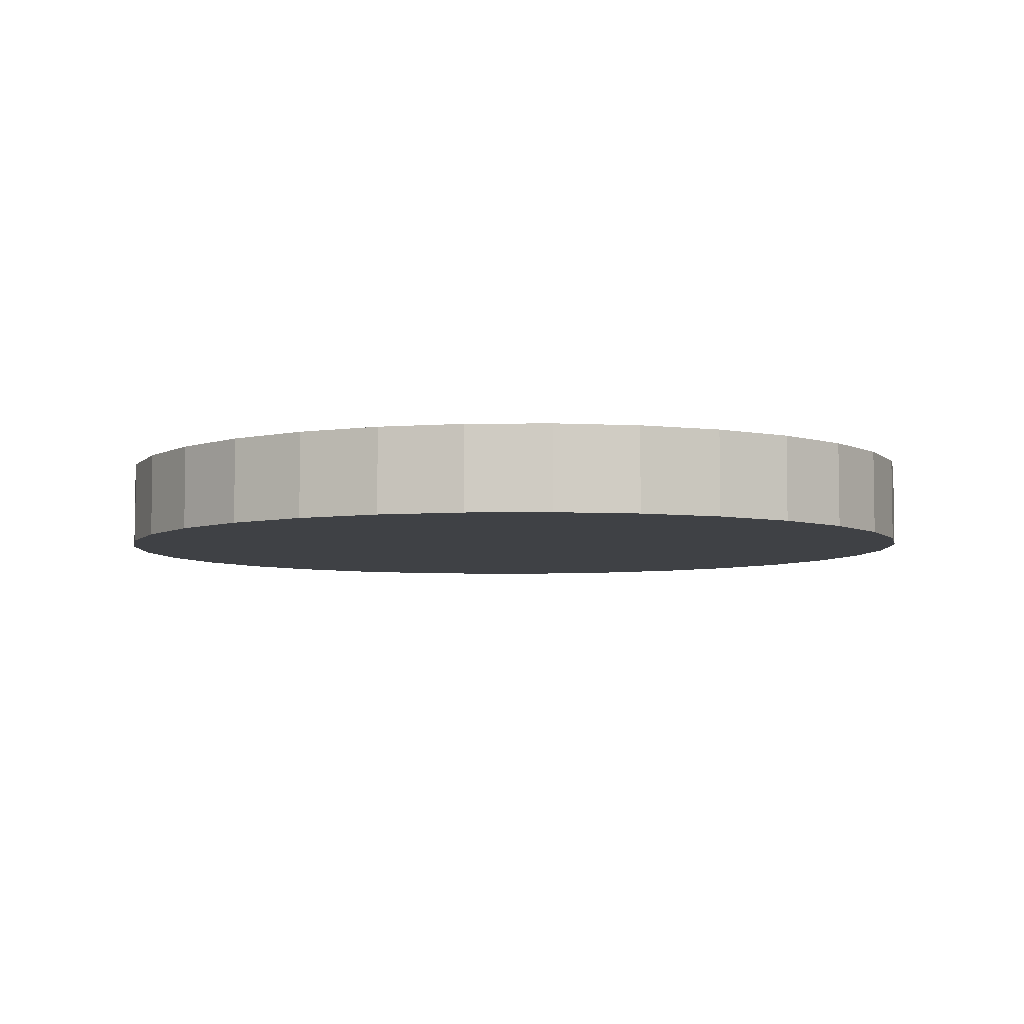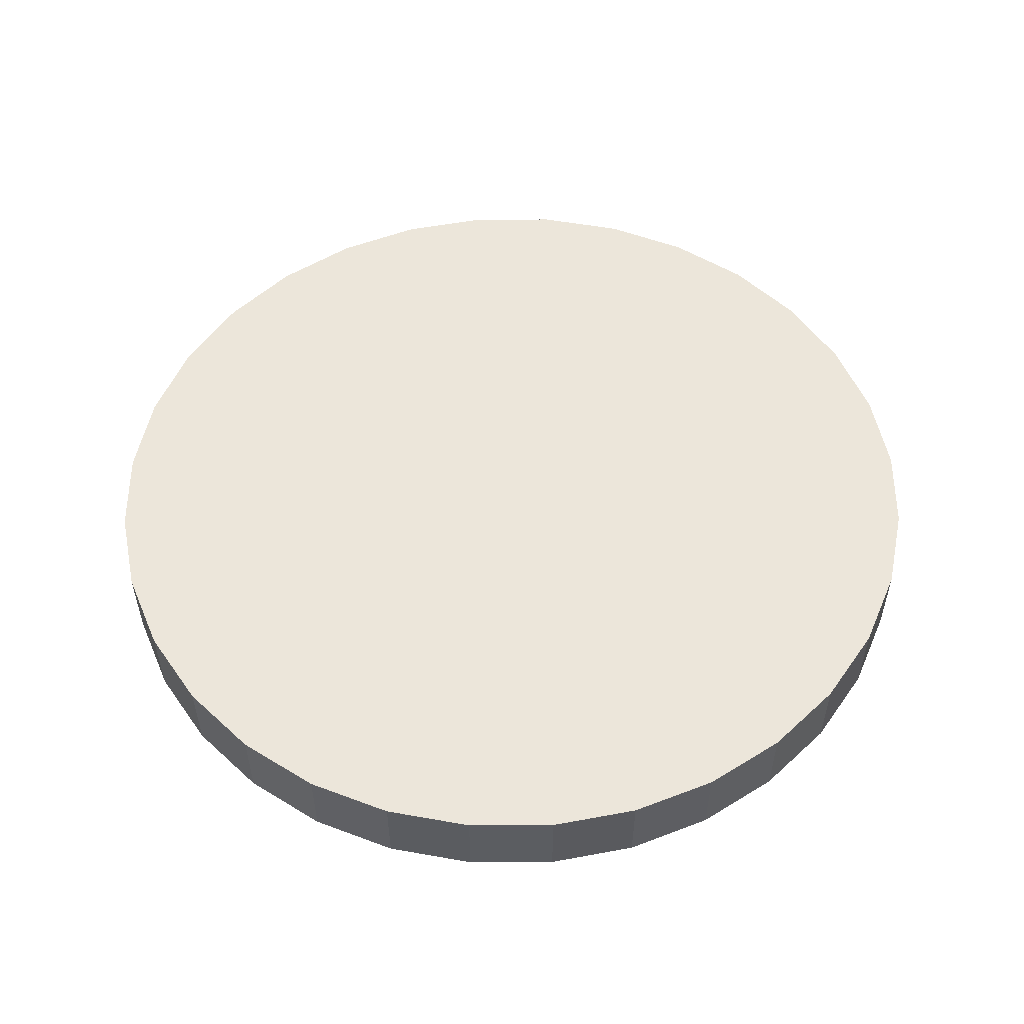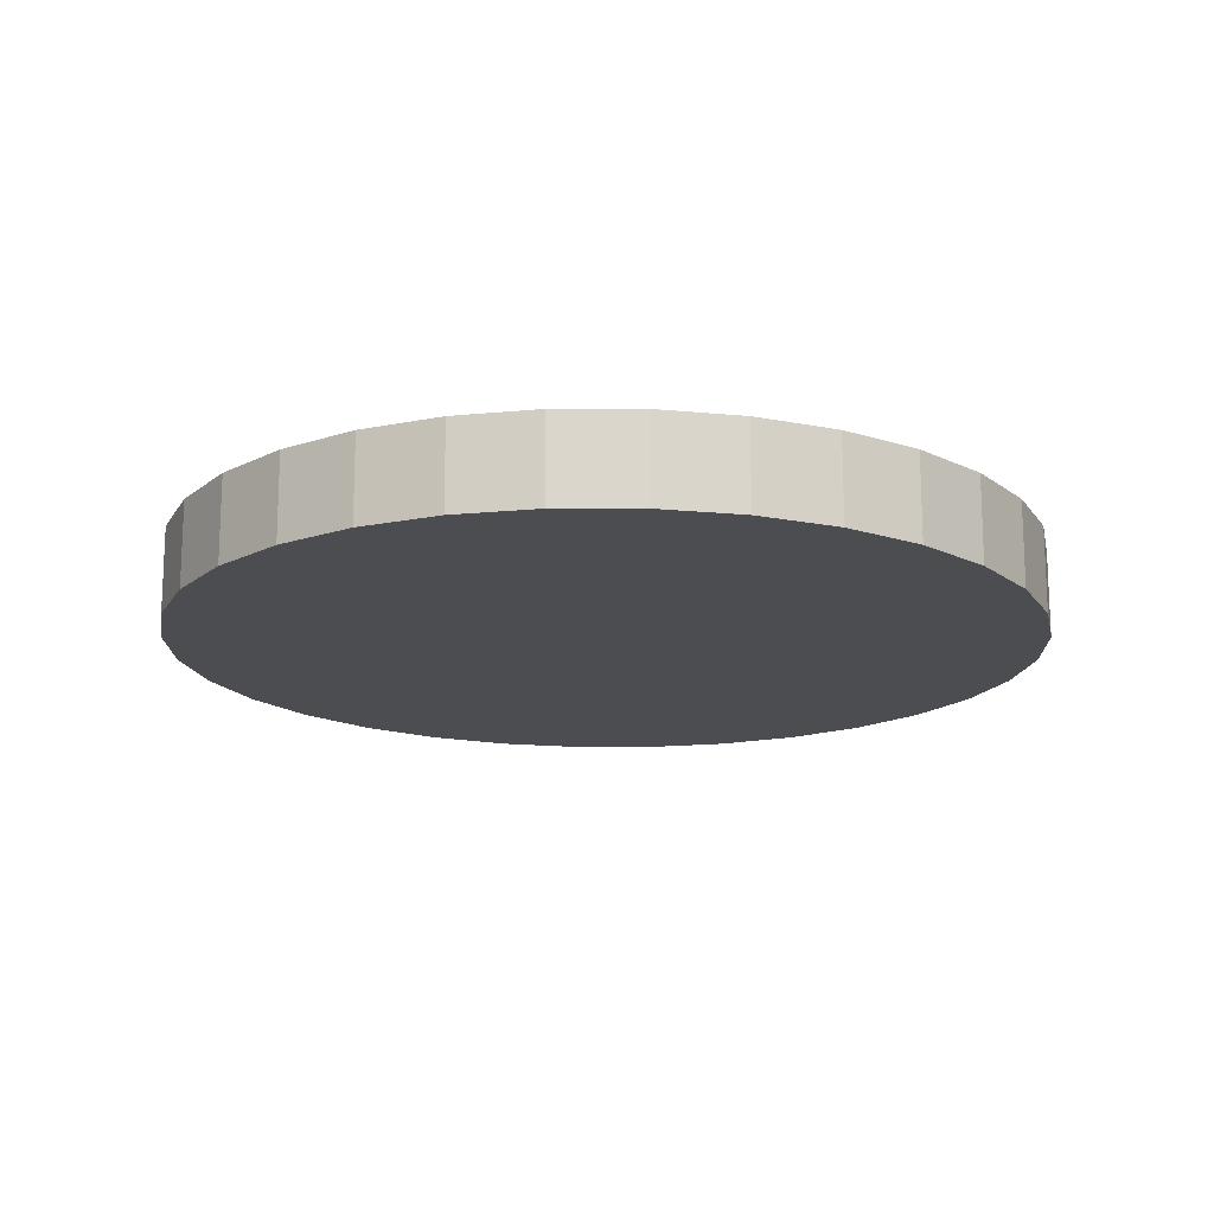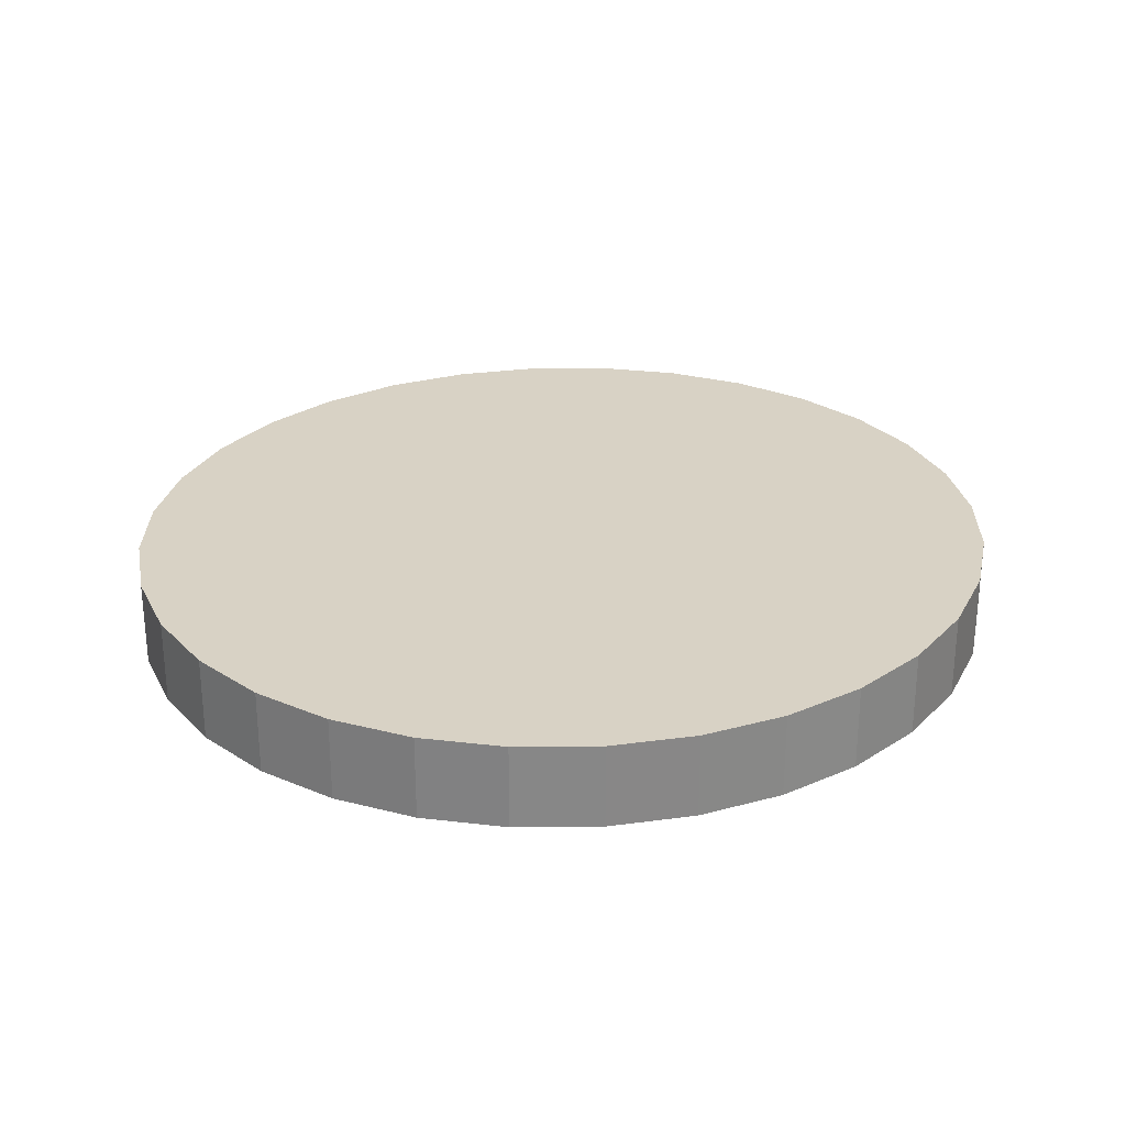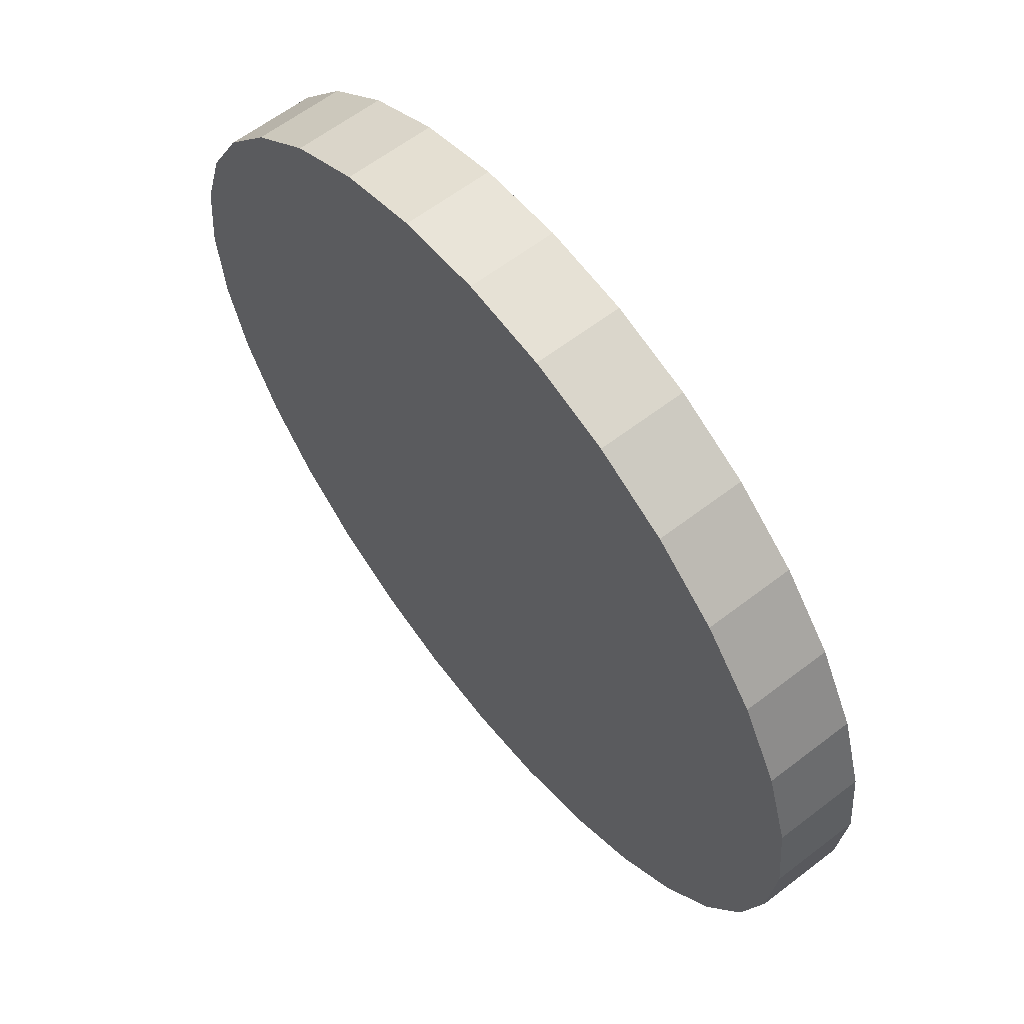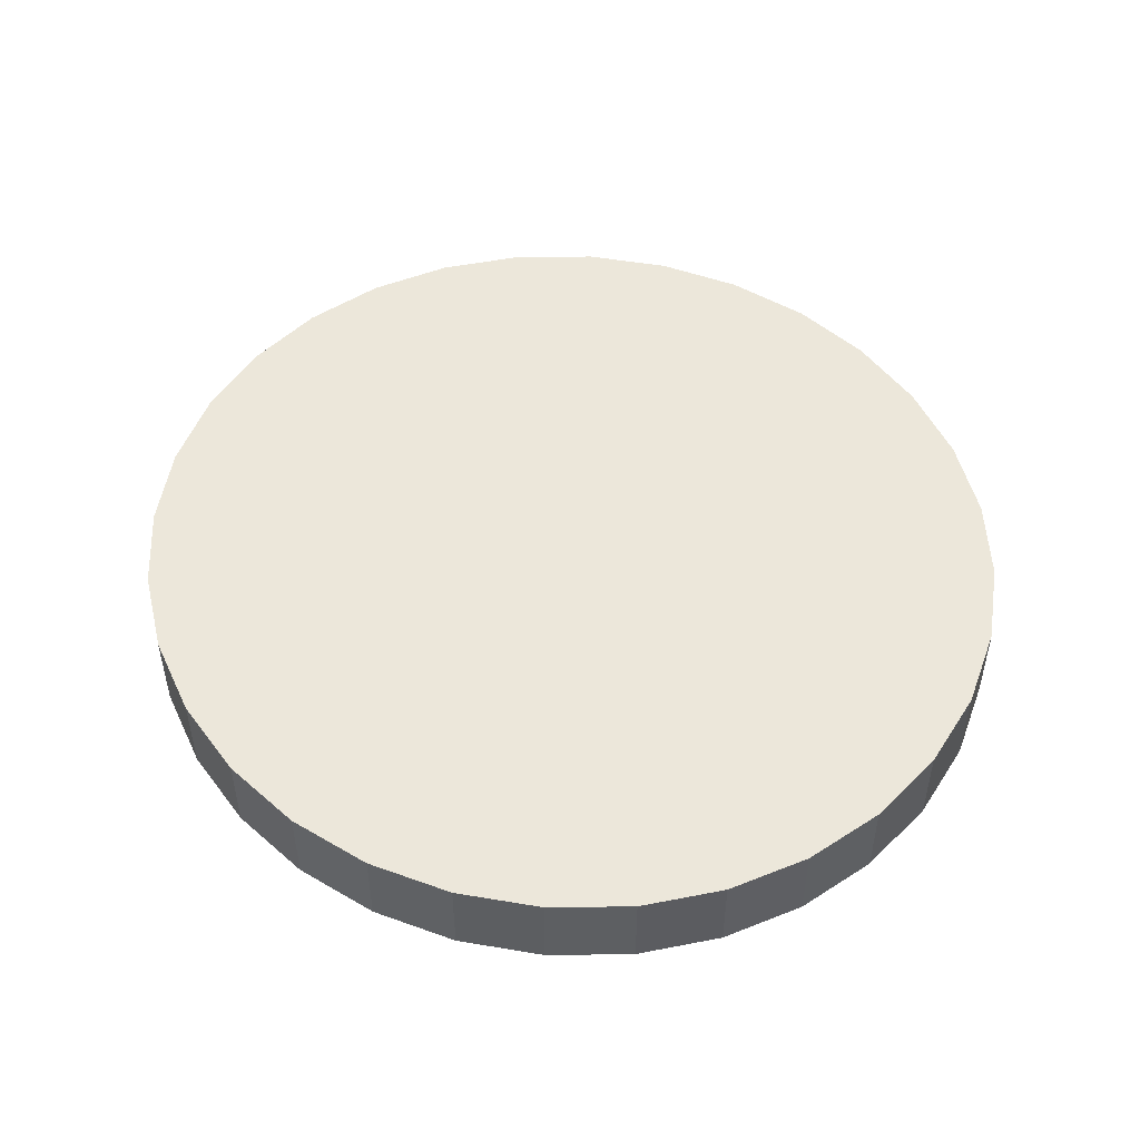
<metadata>
{"format":"obj","ext":"obj","renderer":"f3d","projection":"perspective","resolution":1024,"background":"white","views":[{"elev":-5.6,"azim":40.7,"up":"+Y"},{"elev":54.3,"azim":-5.7,"up":"+Y"},{"elev":-15.9,"azim":-72.6,"up":"+Y"},{"elev":27.7,"azim":-28.2,"up":"+Y"},{"elev":61.3,"azim":-128.1,"up":"+Z"},{"elev":50.3,"azim":-131.0,"up":"+Y"}]}
</metadata>
<code>
o landing_pad_Cylinder
v 0 -1 -10.04
v 0 1 -10.04
v 2.021 -1 -9.848
v 2.021 1 -9.848
v 3.964 -1 -9.277
v 3.964 1 -9.277
v 5.755 -1 -8.349
v 5.755 1 -8.349
v 7.325 -1 -7.1
v 7.325 1 -7.1
v 8.613 -1 -5.579
v 8.613 1 -5.579
v 9.57 -1 -3.843
v 9.57 1 -3.843
v 10.16 -1 -1.959
v 10.16 1 -1.959
v 10.36 -1 -1e-06
v 10.36 1 -1e-06
v 10.16 -1 1.959
v 10.16 1 1.959
v 9.57 -1 3.843
v 9.57 1 3.843
v 8.613 -1 5.579
v 8.613 1 5.579
v 7.325 -1 7.1
v 7.325 1 7.1
v 5.755 -1 8.349
v 5.755 1 8.349
v 3.964 -1 9.277
v 3.964 1 9.277
v 2.021 -1 9.848
v 2.021 1 9.848
v -3e-06 -1 10.04
v -3e-06 1 10.04
v -2.021 -1 9.848
v -2.021 1 9.848
v -3.964 -1 9.277
v -3.964 1 9.277
v -5.755 -1 8.349
v -5.755 1 8.349
v -7.325 -1 7.1
v -7.325 1 7.1
v -8.613 -1 5.579
v -8.613 1 5.579
v -9.57 -1 3.843
v -9.57 1 3.843
v -10.16 -1 1.959
v -10.16 1 1.959
v -10.36 -1 -1e-05
v -10.36 1 -1e-05
v -10.16 -1 -1.959
v -10.16 1 -1.959
v -9.57 -1 -3.843
v -9.57 1 -3.843
v -8.613 -1 -5.579
v -8.613 1 -5.579
v -7.325 -1 -7.1
v -7.325 1 -7.1
v -5.755 -1 -8.349
v -5.755 1 -8.349
v -3.964 -1 -9.277
v -3.964 1 -9.277
v -2.021 -1 -9.848
v -2.021 1 -9.848
v -0 1 0
v -0 -1 0
f 2 3 1
f 4 5 3
f 6 7 5
f 8 9 7
f 10 11 9
f 12 13 11
f 14 15 13
f 16 17 15
f 18 19 17
f 20 21 19
f 22 23 21
f 24 25 23
f 26 27 25
f 28 29 27
f 30 31 29
f 32 33 31
f 34 35 33
f 36 37 35
f 38 39 37
f 40 41 39
f 42 43 41
f 44 45 43
f 46 47 45
f 48 49 47
f 50 51 49
f 52 53 51
f 54 55 53
f 56 57 55
f 58 59 57
f 60 61 59
f 1 3 66
f 62 63 61
f 64 1 63
f 4 2 65
f 2 64 65
f 64 62 65
f 62 60 65
f 60 58 65
f 58 56 65
f 56 54 65
f 54 52 65
f 52 50 65
f 50 48 65
f 48 46 65
f 46 44 65
f 44 42 65
f 42 40 65
f 40 38 65
f 38 36 65
f 36 34 65
f 34 32 65
f 32 30 65
f 30 28 65
f 28 26 65
f 26 24 65
f 24 22 65
f 22 20 65
f 20 18 65
f 18 16 65
f 16 14 65
f 14 12 65
f 12 10 65
f 10 8 65
f 8 6 65
f 6 4 65
f 3 5 66
f 5 7 66
f 7 9 66
f 9 11 66
f 11 13 66
f 13 15 66
f 15 17 66
f 17 19 66
f 19 21 66
f 21 23 66
f 23 25 66
f 25 27 66
f 27 29 66
f 29 31 66
f 31 33 66
f 33 35 66
f 35 37 66
f 37 39 66
f 39 41 66
f 41 43 66
f 43 45 66
f 45 47 66
f 47 49 66
f 49 51 66
f 51 53 66
f 53 55 66
f 55 57 66
f 57 59 66
f 59 61 66
f 61 63 66
f 63 1 66
f 2 4 3
f 4 6 5
f 6 8 7
f 8 10 9
f 10 12 11
f 12 14 13
f 14 16 15
f 16 18 17
f 18 20 19
f 20 22 21
f 22 24 23
f 24 26 25
f 26 28 27
f 28 30 29
f 30 32 31
f 32 34 33
f 34 36 35
f 36 38 37
f 38 40 39
f 40 42 41
f 42 44 43
f 44 46 45
f 46 48 47
f 48 50 49
f 50 52 51
f 52 54 53
f 54 56 55
f 56 58 57
f 58 60 59
f 60 62 61
f 62 64 63
f 64 2 1

</code>
